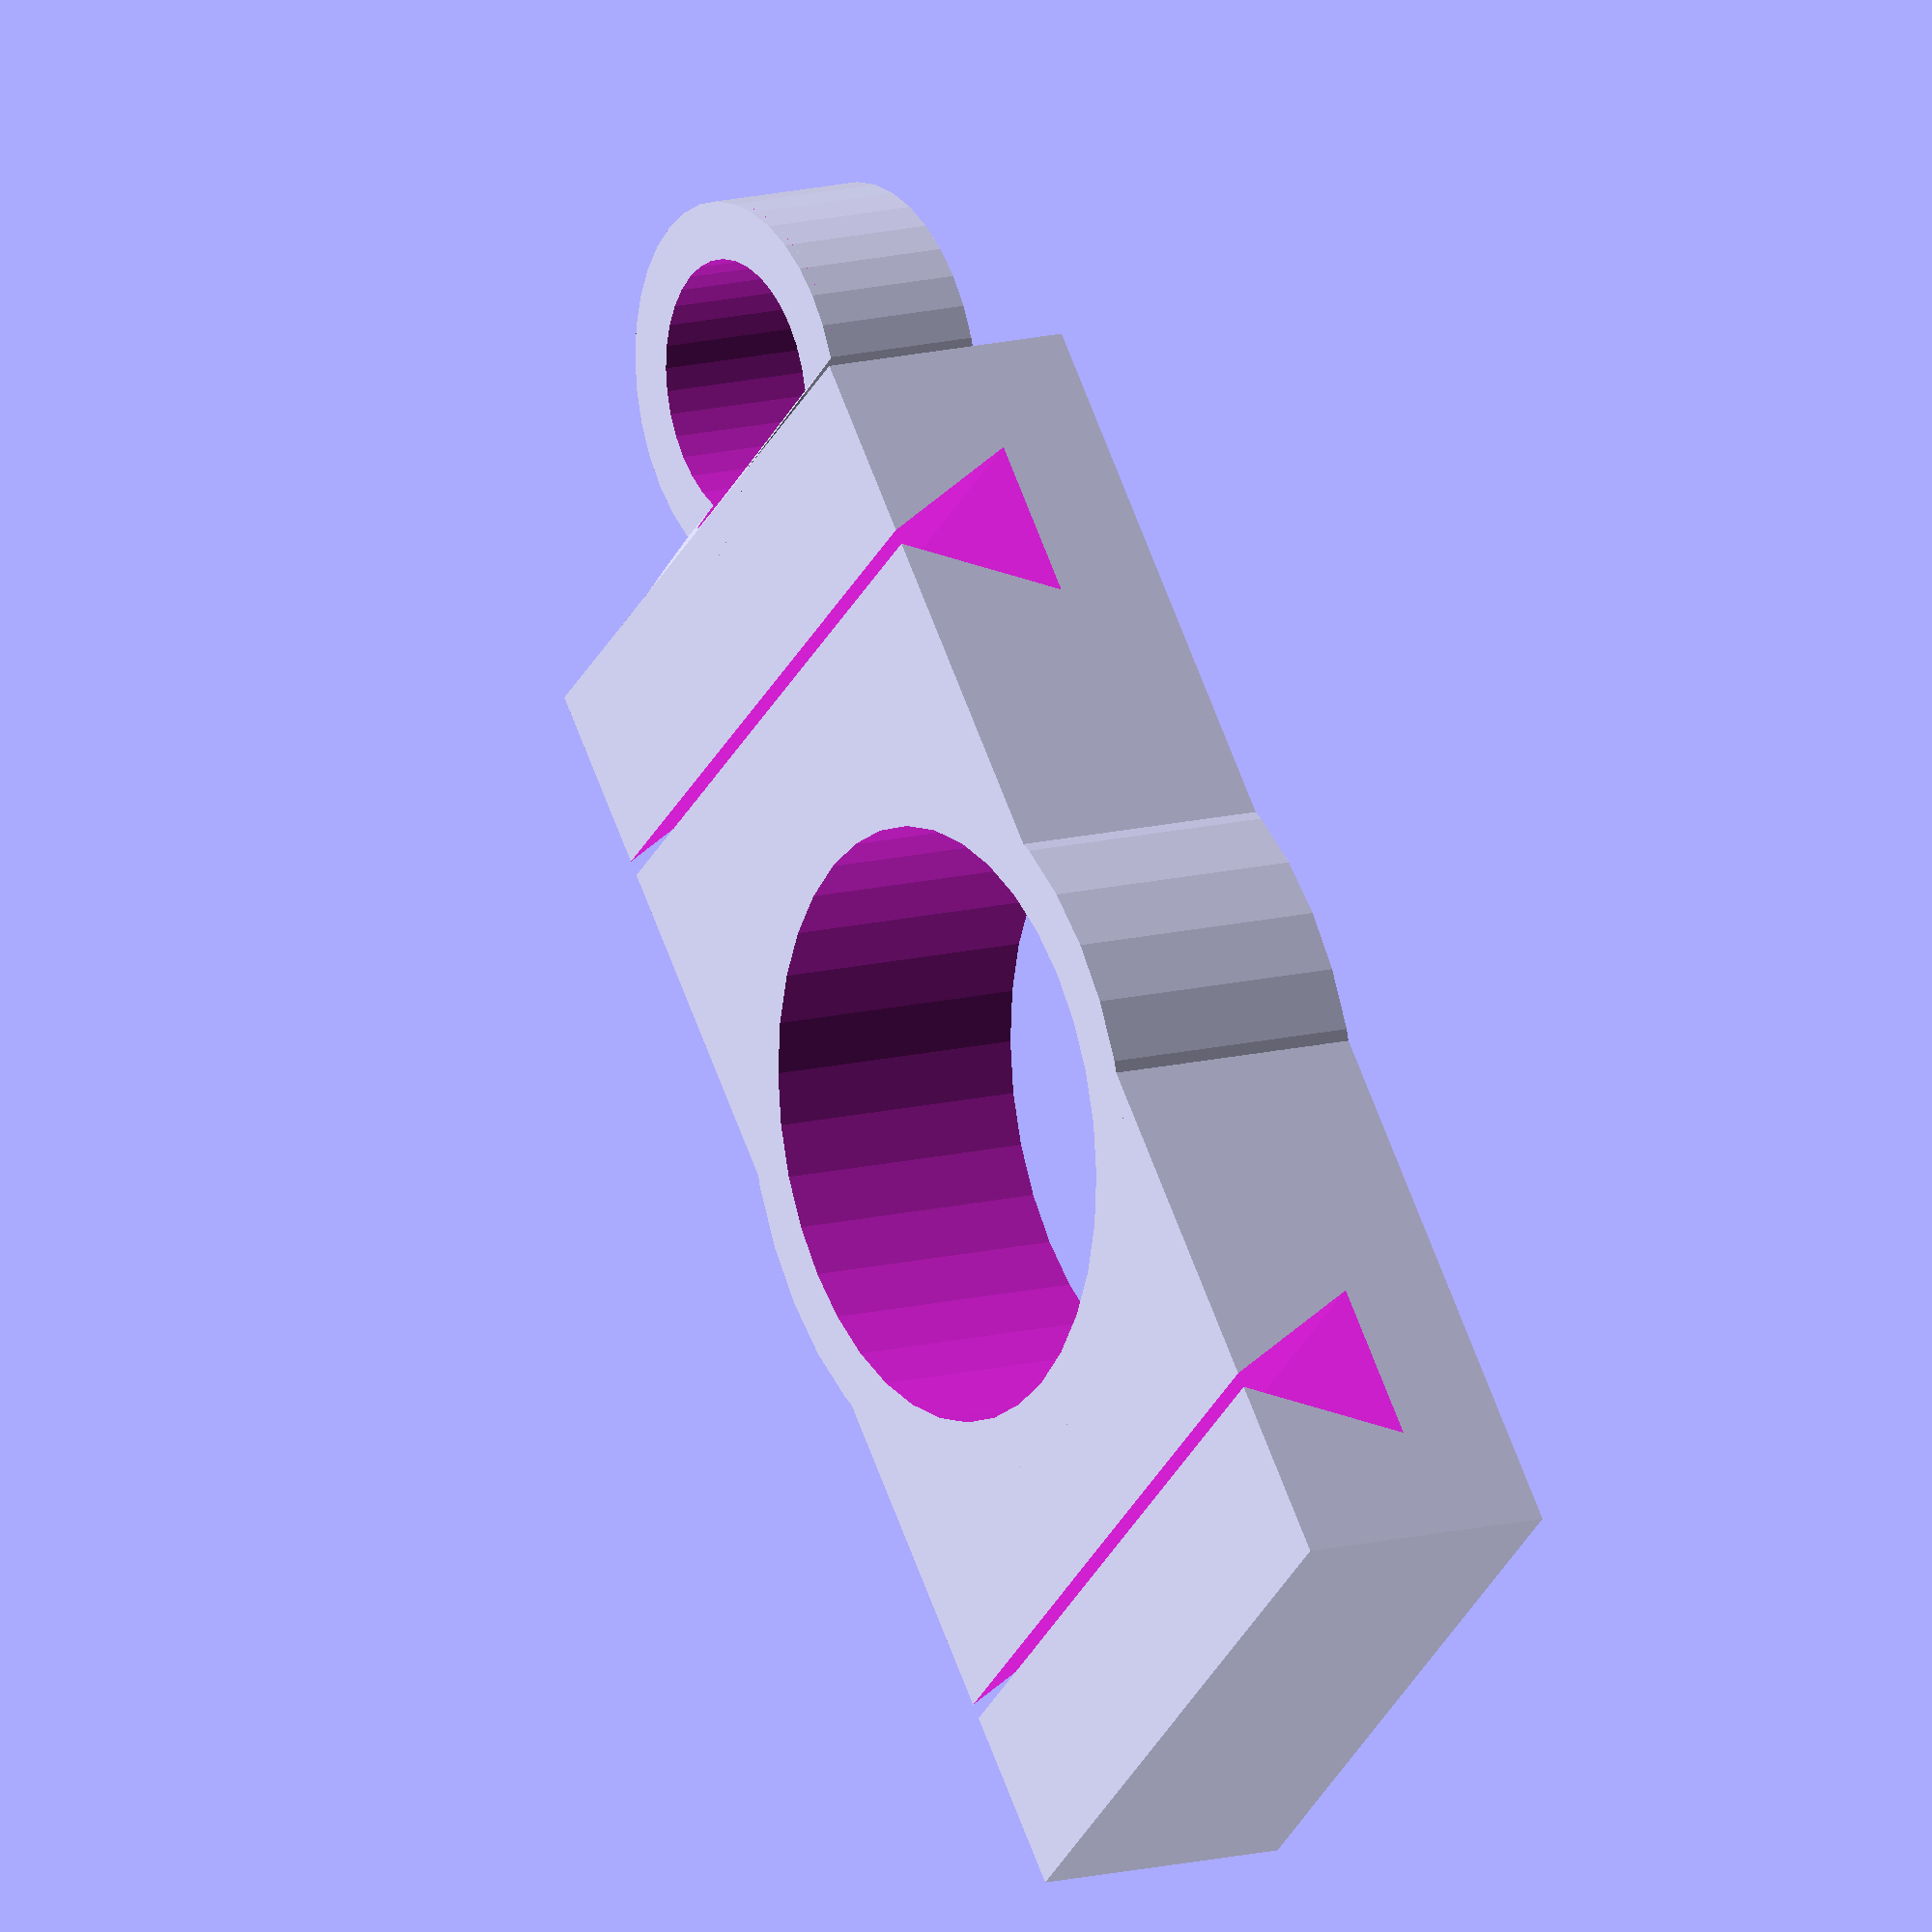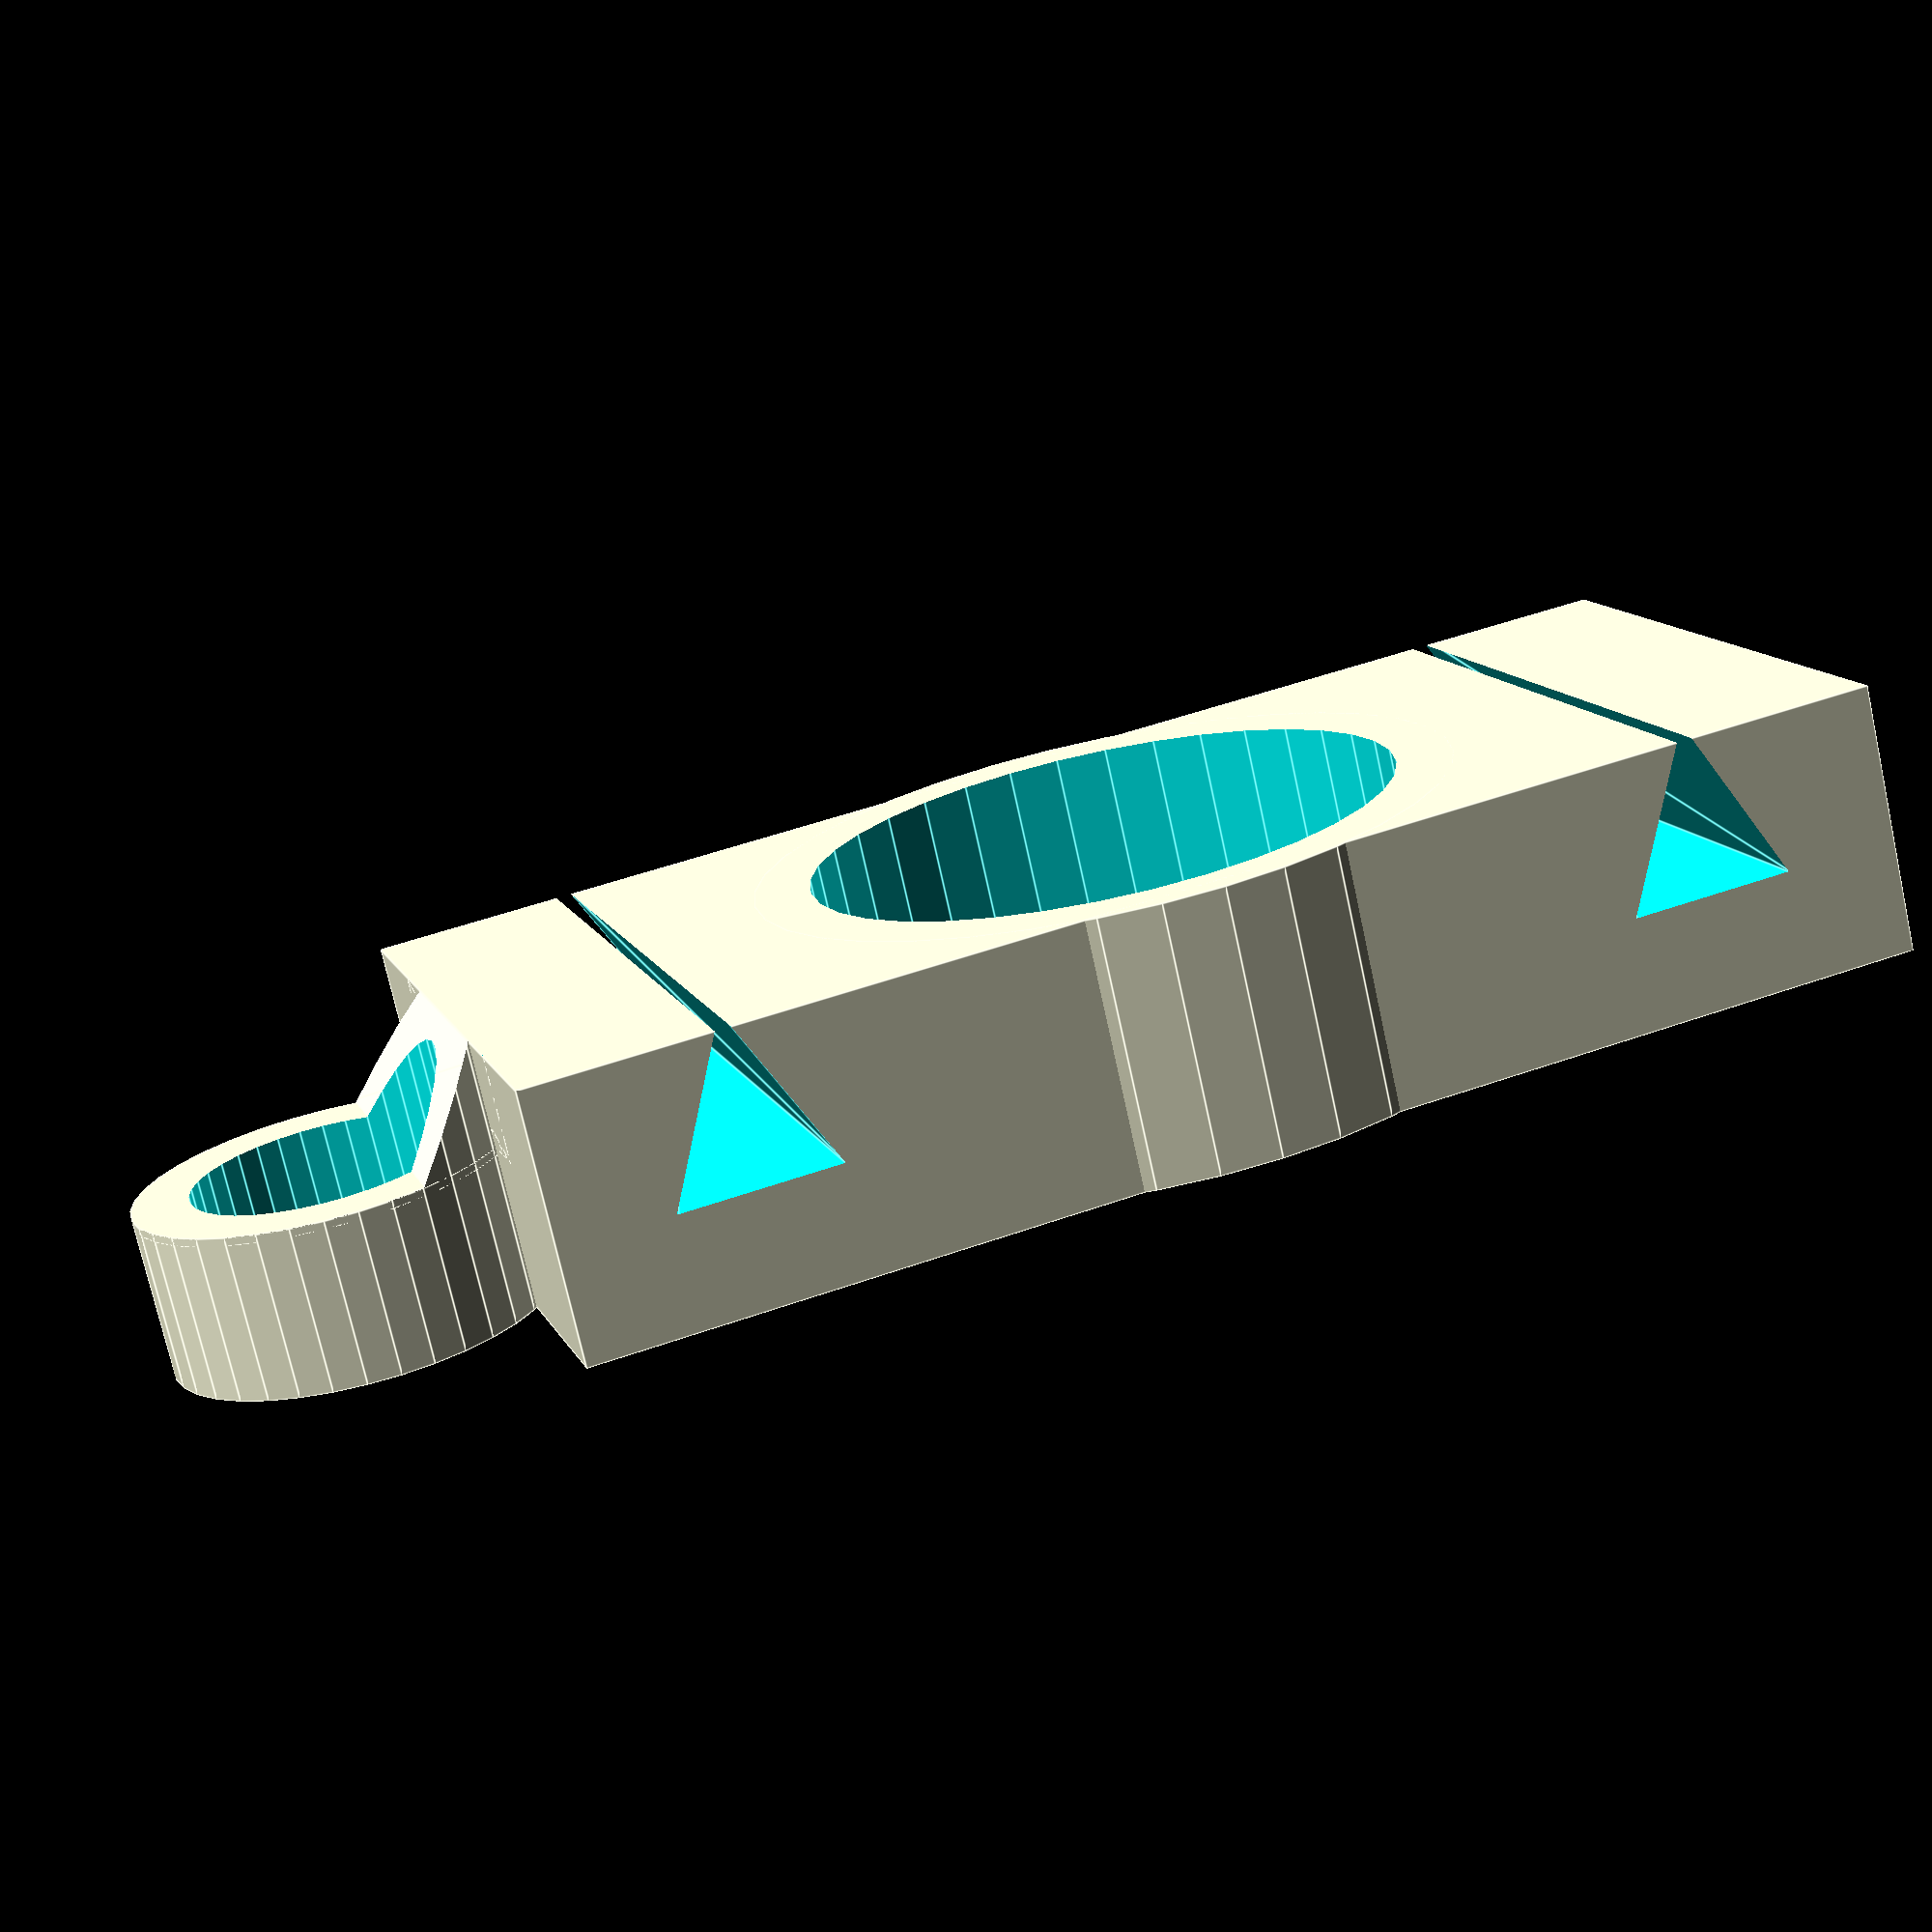
<openscad>
// Customizable Simple Macro Lens Holder 
//
// Default parameters are for the lens:
//      Size: 7 x 3.3 mm
//      BFL : 6.47 mm
//      ELF : 8.0 mm
//
//  2016.05.18 by gsyan
//
//  update : 2016.05.22
//

//preview[view:south west, tilt:top diagonal];

/* [Parameters] */

//Default parameters are for the lens : Size: 7 x 3.3 mm , BFL : 6.47 mm , ELF : 8.0 mm
lens_diameter = 7.04;

lens_height = 3.3;

//Increase this value you can plug more than 1 lens
lens_total = 1;

//Lens distance adapt for lens_total > 1
lens_distance = 0;

lens_holder_wall_thickness = 1.6;

//
keychain_ring = "true"; //[true:enabled,false:disabled]


rubber_band_holder_shape = "prism"; //[cylinder:cylinder, prism:prism]
rubber_band_holder_height = 2;
rubber_band_holder_width = 8;


keychain_ring_outer_diameter = 4.6;
keychain_ring_inner_diameter = 3.2;
keychain_ring_height = 2;

/* [Hidden] */
fn = 36;
base_rounded_radius = 0; //0.8;
keychain_offset = 0.5;
lens_holder_support_size = 2.4;

module prism(l, w, h){
    polyhedron(
        points=[[0,0,0], [l,0,0], [l,w,0], [0,w,0], [0,w,h], [l,w,h]],
        faces=[[0,1,2,3],[5,4,3,2],[0,4,5,1],[0,3,4],[5,2,1]]
               );
}

module lens_holder_support() {
    resize([lens_holder_support_size+lens_diameter+lens_holder_wall_thickness/2,lens_diameter+lens_holder_wall_thickness,lens_height/2])   
        cylinder(h=lens_height/2,d1=lens_holder_support_size+lens_diameter+lens_holder_wall_thickness/2,d2=lens_diameter+lens_holder_wall_thickness/2,$fn=8);
}

module ring_support() {
    difference() {
        translate([keychain_ring_outer_diameter/2-1-keychain_offset,keychain_ring_outer_diameter/2,0]) 
            rotate([0,0, -90]) 
                prism(keychain_ring_outer_diameter,1,lens_height-keychain_ring_height);
        
        difference() {
            translate([keychain_ring_outer_diameter/-2,keychain_ring_outer_diameter/-2-0.1,-0.1]) 
                cube([ keychain_ring_outer_diameter-keychain_offset+0.01,keychain_ring_outer_diameter+0.2, lens_height-keychain_ring_height+0.2]);
            translate([0,0, -0.1])            cylinder(h=keychain_ring_height+0.2, r=keychain_ring_outer_diameter/2, $fn=36);
        }
        
    }
}

module rubber_band_holder_cylinder() {
    union() {
        rotate(a=[90,0,0]) 
            cylinder(h=rubber_band_holder_width+1, d=rubber_band_holder_height, $fn=36);

        translate([0,(rubber_band_holder_width+1)*-1, rubber_band_holder_height/2-0.1]) 
            cube([0.1, rubber_band_holder_width+1,1]);
    }
}

module rubber_band_holder_prism() {
    resize([rubber_band_holder_height, rubber_band_holder_width+0.2, rubber_band_holder_height+0.1]) rotate([135,0,90]) prism(10, 10, 10);
}
module ring() {
    difference() {
        union() {
            cylinder(h=keychain_ring_height, r=keychain_ring_outer_diameter/2, $fn=36);
            translate([0,0,keychain_ring_height]) ring_support();
        }
        translate([0,0,-10]) cylinder(h=keychain_ring_height+20, r=keychain_ring_inner_diameter/2, $fn=36);
    }
}

module rounded(size, r) {
    //2 cube + 4 cylinder
    fn = 18;
    union() {
        translate([r, 0, 0]) cube([size[0]-2*r, size[1], size[2]]);
        translate([0, r, 0]) cube([size[0], size[1]-2*r, size[2]]);
        
        translate([r, r, 0]) cylinder(h=size[2], r=r, $fn=fn);
        translate([size[0]-r, r, 0]) cylinder(h=size[2], r=r, $fn=fn);
        translate([r, size[1]-r, 0]) cylinder(h=size[2], r=r, $fn=fn);
        translate([size[0]-r, size[1]-r, 0]) cylinder(h=size[2], r=r, $fn=fn);
    }
}

module base() {        
    union() {
        //base : cube
        translate([0, rubber_band_holder_width/-2, 0]) 
        rounded([lens_diameter+lens_holder_wall_thickness+rubber_band_holder_height*4,rubber_band_holder_width, lens_height],base_rounded_radius);
    
        //base : cylinder    
        translate([(lens_diameter+lens_holder_wall_thickness+rubber_band_holder_height*4)/2, 0, 0])
        cylinder(h=lens_height*lens_total+lens_distance*(lens_total-1), r=(lens_diameter+lens_holder_wall_thickness)/2, $fn=fn);
        
        //lens holder support
        if(lens_total > 1) translate([(lens_diameter+lens_holder_wall_thickness+rubber_band_holder_height*4)/2, 0, lens_height])
        lens_holder_support();
        
        //keychain ring
        if(keychain_ring == "true") translate([keychain_offset-keychain_ring_outer_diameter/2,0])       ring();
    }
}
module holder() {
    difference() {
        base();
        
        //lens hole
        translate([(lens_diameter+lens_holder_wall_thickness+rubber_band_holder_height*4)/2, 0, -0.1])
        cylinder(h=lens_height*lens_total+lens_distance*(lens_total-1)+1, r=(lens_diameter+0.2)/2, $fn=fn);
        
        //Ruber Band Holder hole
        
        if( rubber_band_holder_shape == "cylinder") {

        
        //left rubber band hole
        translate([rubber_band_holder_height+0.4, (rubber_band_holder_width+1)/2,lens_height-rubber_band_holder_height/2])
            rubber_band_holder_cylinder();
            
        //right rubber band hole
        translate([lens_diameter+lens_holder_wall_thickness+rubber_band_holder_height*3-0.4, (rubber_band_holder_width+1)/2,lens_height-rubber_band_holder_height/2])
            rubber_band_holder_cylinder();     
        } 
        else {
            
        //left rubber band hole
        translate([rubber_band_holder_width/8+0.4,rubber_band_holder_width/-2-0.1,lens_height+0.1-rubber_band_holder_height])         
        rubber_band_holder_prism();

        //right rubber band hole
        translate([lens_diameter+lens_holder_wall_thickness+rubber_band_holder_height*2.5-0.4,rubber_band_holder_width/-2-0.1,lens_height+0.1-
        rubber_band_holder_height]) rubber_band_holder_prism();
        }

    }
}

holder();


</openscad>
<views>
elev=167.2 azim=228.9 roll=122.0 proj=o view=wireframe
elev=254.2 azim=162.3 roll=167.6 proj=p view=edges
</views>
